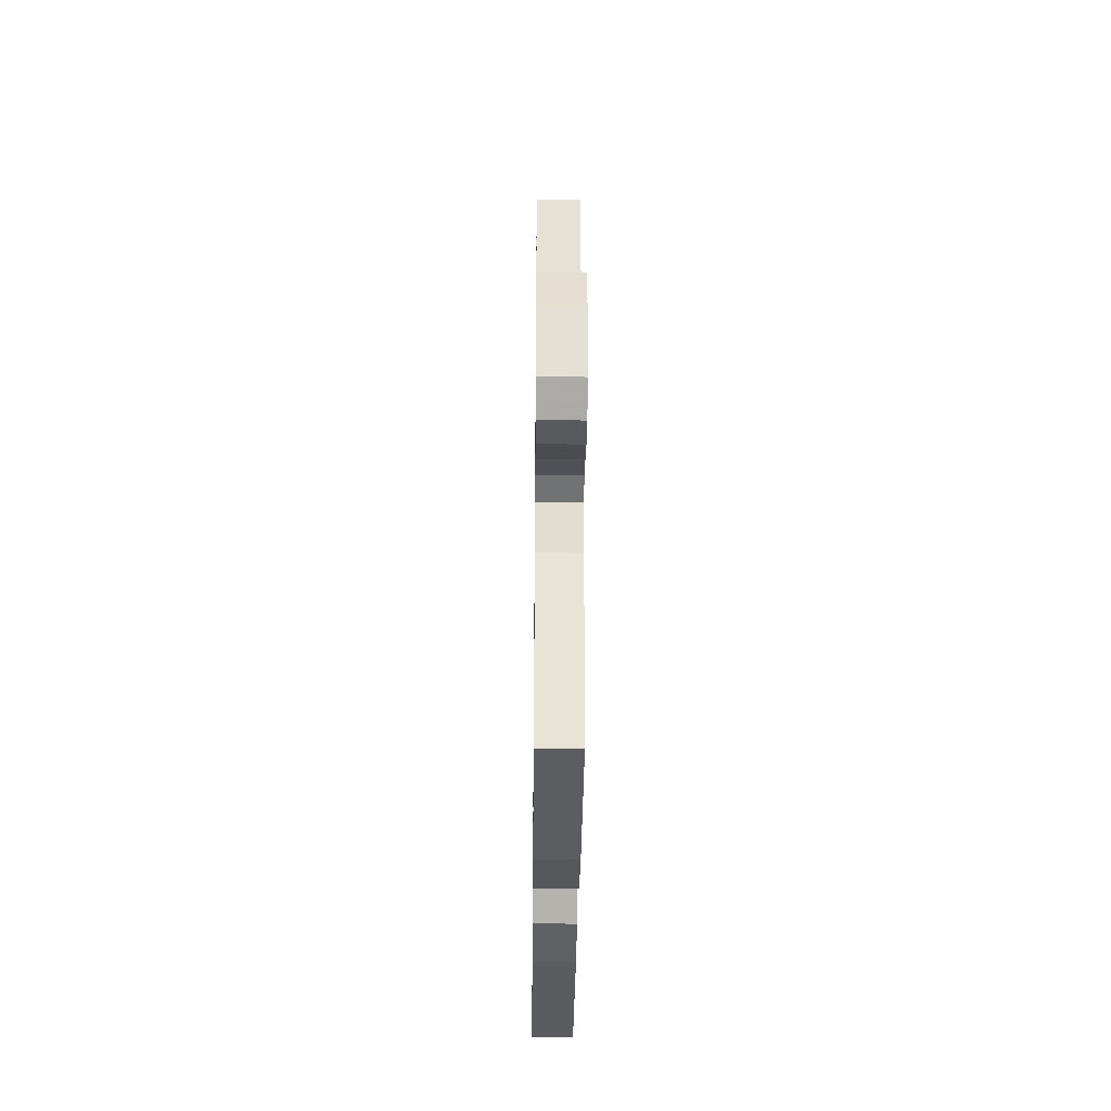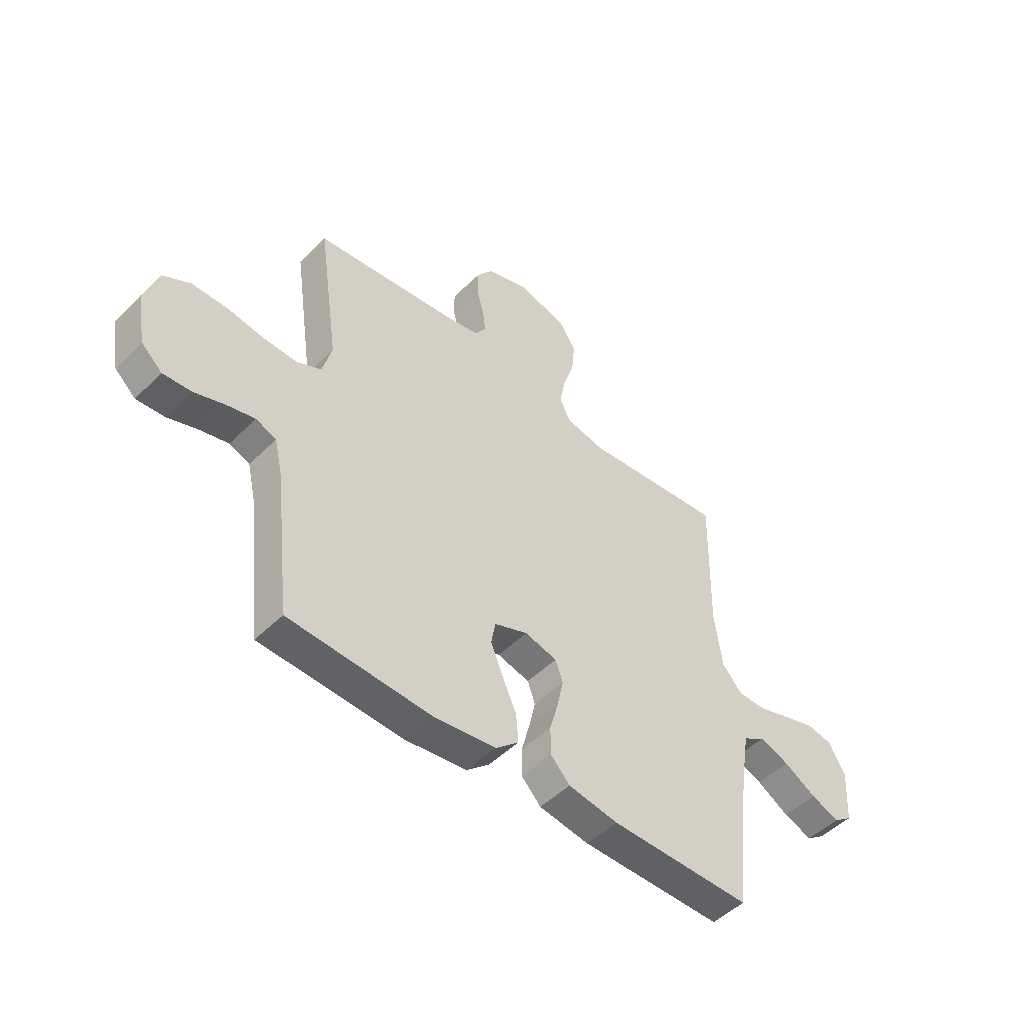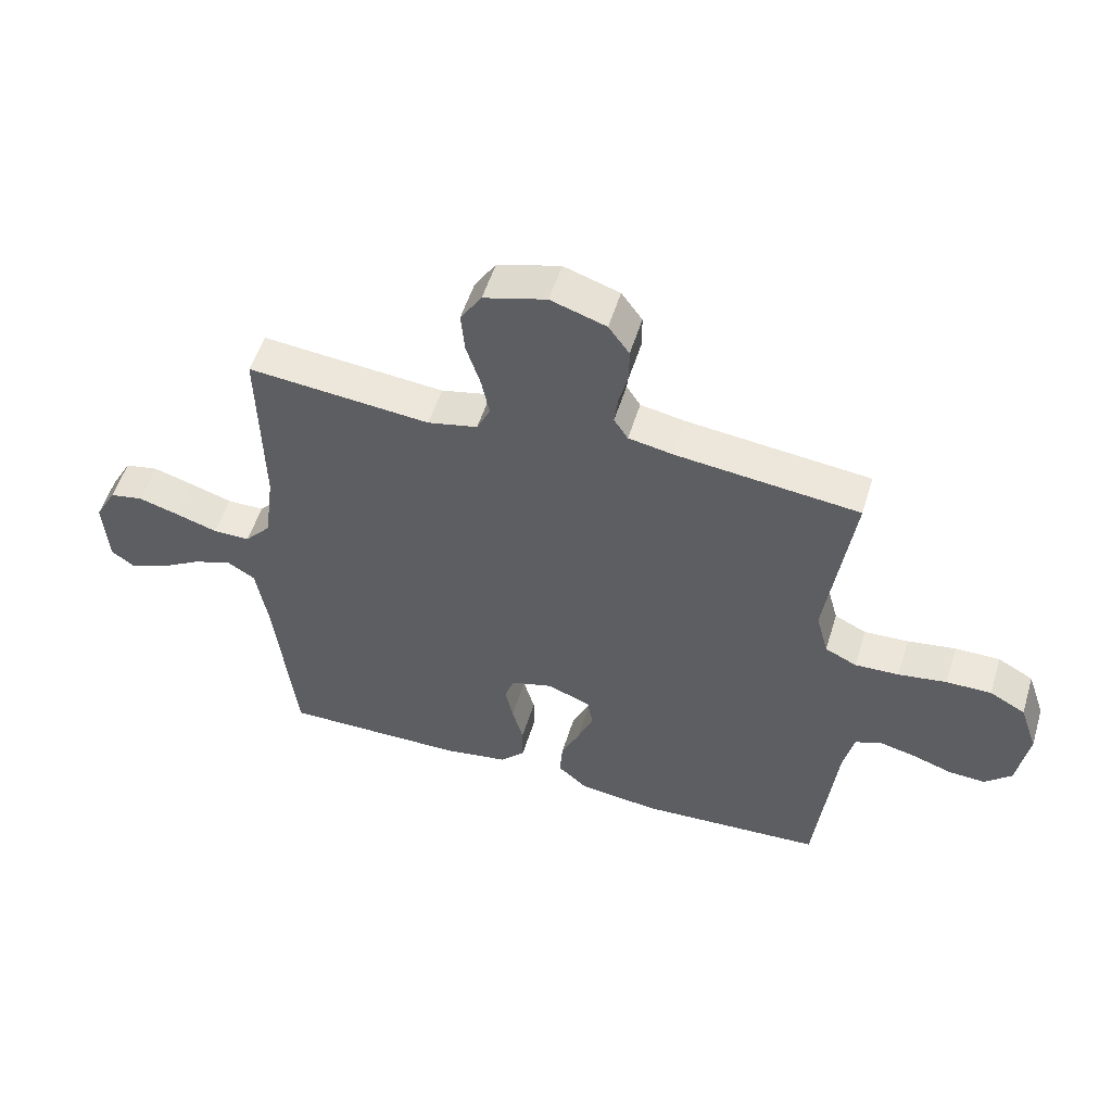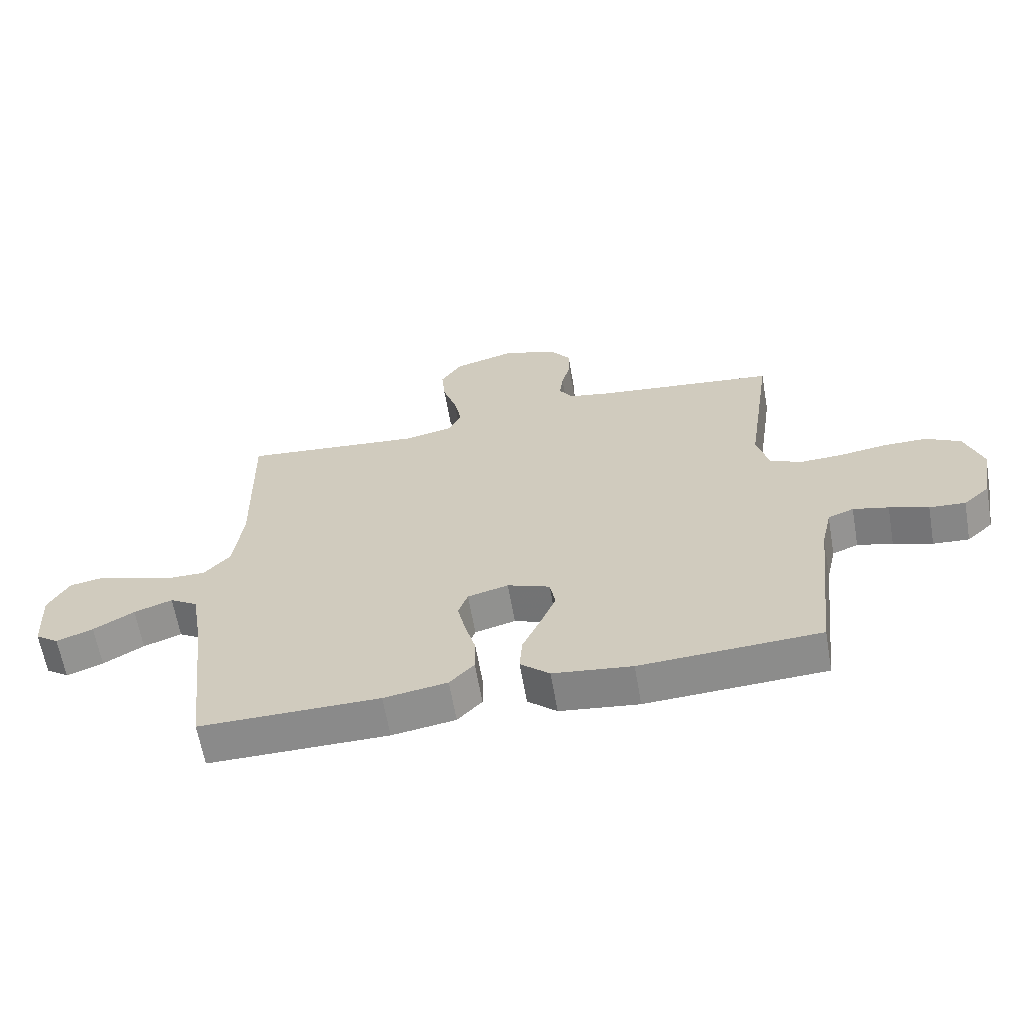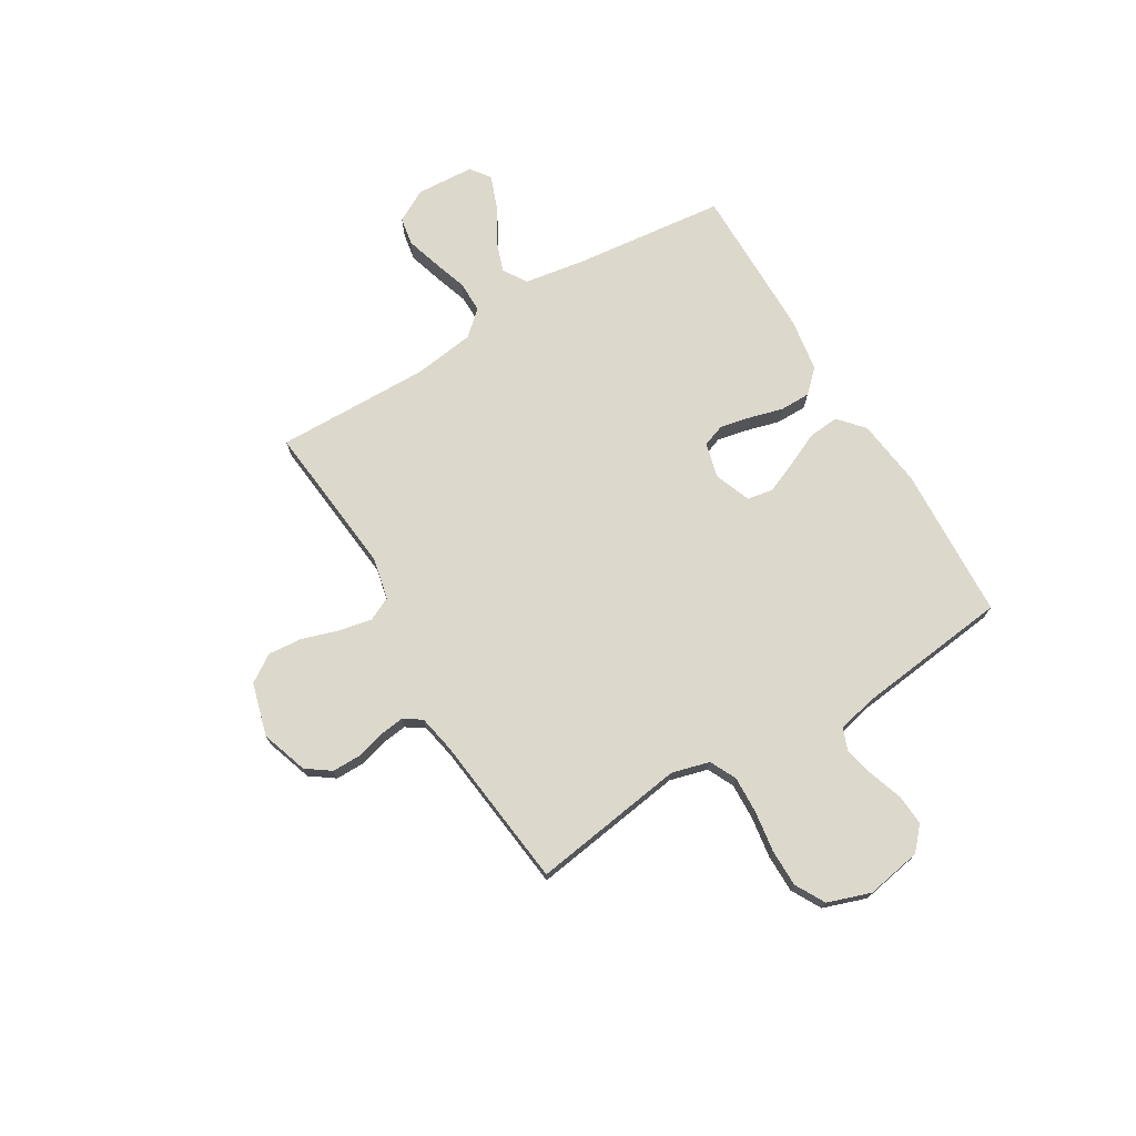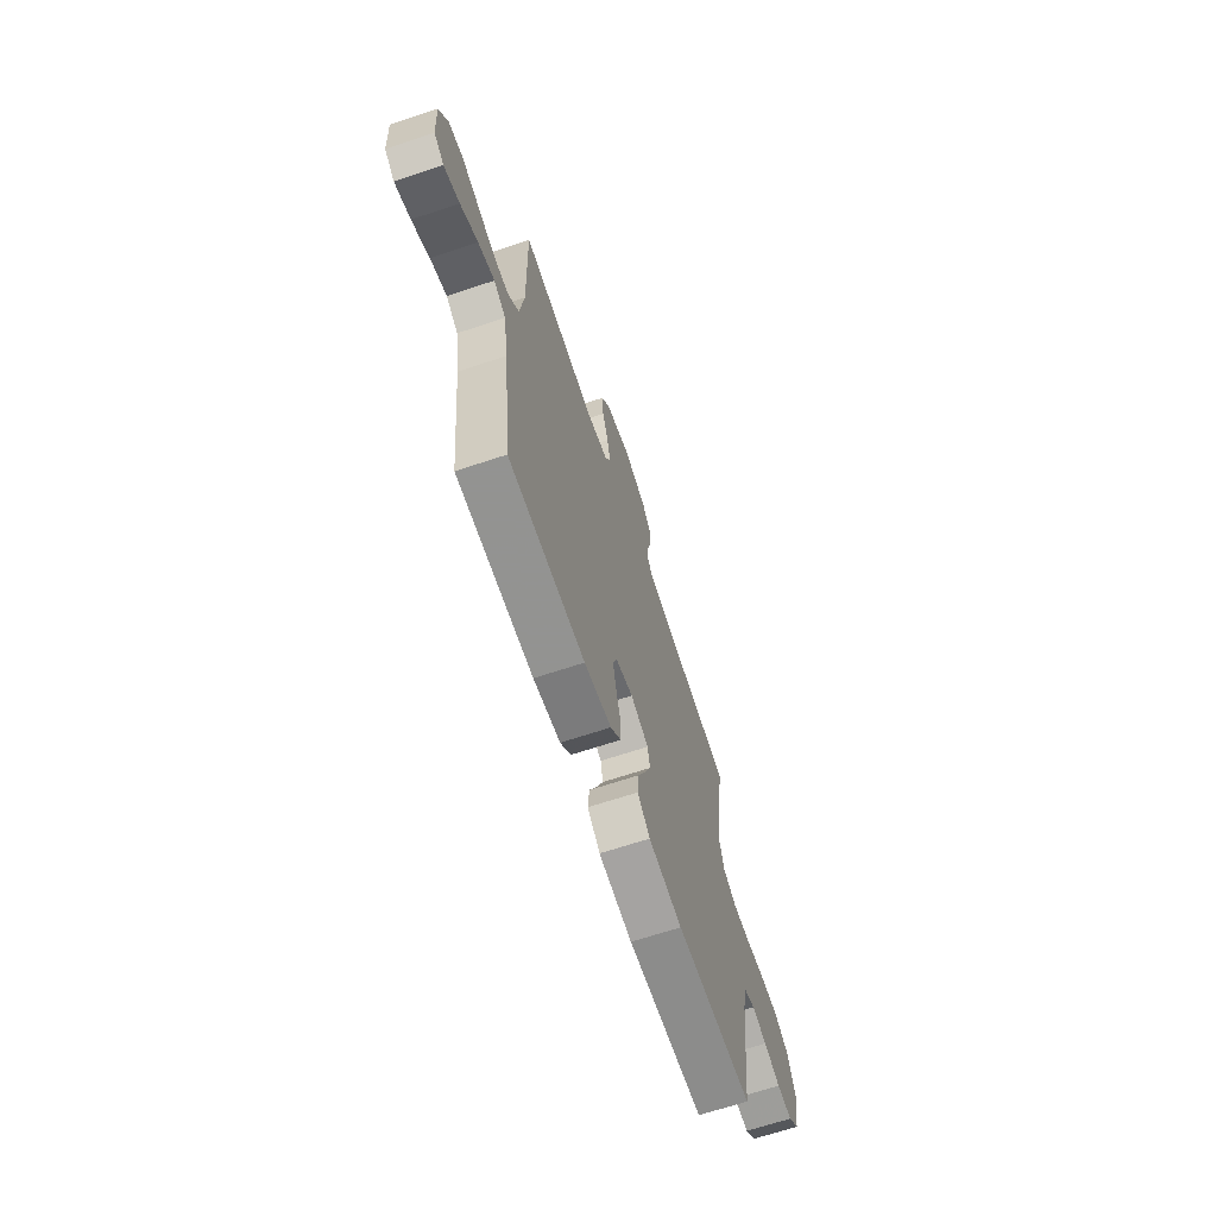
<metadata>
{"format":"obj","ext":"obj","renderer":"f3d","projection":"perspective","resolution":1024,"background":"white","views":[{"elev":-33.8,"azim":89.4,"up":"+Z"},{"elev":-48.9,"azim":137.5,"up":"+Z"},{"elev":53.2,"azim":16.9,"up":"+Z"},{"elev":-63.3,"azim":9.9,"up":"+Z"},{"elev":72.7,"azim":58.9,"up":"+Y"},{"elev":-66.9,"azim":-71.5,"up":"+Z"}]}
</metadata>
<code>
v 0.5 0.07 -0.5
v 0.2 0.07 -0.516
v 0.068 0.07 -0.5
v 0.019 0.07 -0.457
v 0.024 0.07 -0.397
v 0.054 0.07 -0.331
v 0.08 0.07 -0.268
v 0.071 0.07 -0.218
v 0 0.07 -0.191
v -0.068 0.07 -0.209
v -0.084 0.07 -0.253
v -0.071 0.07 -0.313
v -0.053 0.07 -0.378
v -0.053 0.07 -0.438
v -0.094 0.07 -0.481
v -0.2 0.07 -0.498
v -0.5 0.07 -0.5
v -0.534 0.07 -0.2
v -0.553 0.07 -0.085
v -0.6 0.07 -0.056
v -0.664 0.07 -0.079
v -0.732 0.07 -0.119
v -0.793 0.07 -0.142
v -0.832 0.07 -0.114
v -0.839 0.07 0
v -0.804 0.07 0.063
v -0.749 0.07 0.073
v -0.682 0.07 0.053
v -0.614 0.07 0.031
v -0.553 0.07 0.031
v -0.51 0.07 0.079
v -0.494 0.07 0.2
v -0.5 0.07 0.5
v -0.2 0.07 0.471
v -0.118 0.07 0.489
v -0.096 0.07 0.535
v -0.109 0.07 0.599
v -0.132 0.07 0.67
v -0.138 0.07 0.737
v -0.103 0.07 0.791
v 0 0.07 0.82
v 0.091 0.07 0.79
v 0.125 0.07 0.743
v 0.125 0.07 0.688
v 0.11 0.07 0.632
v 0.104 0.07 0.583
v 0.127 0.07 0.548
v 0.2 0.07 0.534
v 0.5 0.07 0.5
v 0.457 0.07 0.2
v 0.477 0.07 0.126
v 0.529 0.07 0.101
v 0.601 0.07 0.104
v 0.68 0.07 0.116
v 0.754 0.07 0.116
v 0.812 0.07 0.084
v 0.841 0.07 0
v 0.822 0.07 -0.108
v 0.778 0.07 -0.148
v 0.718 0.07 -0.144
v 0.653 0.07 -0.122
v 0.594 0.07 -0.108
v 0.551 0.07 -0.125
v 0.534 0.07 -0.2
v 0.5 0 -0.5
v 0.2 0 -0.516
v 0.068 0 -0.5
v 0.019 0 -0.457
v 0.024 0 -0.397
v 0.054 0 -0.331
v 0.08 0 -0.268
v 0.071 0 -0.218
v 0 0 -0.191
v -0.068 0 -0.209
v -0.084 0 -0.253
v -0.071 0 -0.313
v -0.053 0 -0.378
v -0.053 0 -0.438
v -0.094 0 -0.481
v -0.2 0 -0.498
v -0.5 0 -0.5
v -0.534 0 -0.2
v -0.553 0 -0.085
v -0.6 0 -0.056
v -0.664 0 -0.079
v -0.732 0 -0.119
v -0.793 0 -0.142
v -0.832 0 -0.114
v -0.839 0 0
v -0.804 0 0.063
v -0.749 0 0.073
v -0.682 0 0.053
v -0.614 0 0.031
v -0.553 0 0.031
v -0.51 0 0.079
v -0.494 0 0.2
v -0.5 0 0.5
v -0.2 0 0.471
v -0.118 0 0.489
v -0.096 0 0.535
v -0.109 0 0.599
v -0.132 0 0.67
v -0.138 0 0.737
v -0.103 0 0.791
v 0 0 0.82
v 0.091 0 0.79
v 0.125 0 0.743
v 0.125 0 0.688
v 0.11 0 0.632
v 0.104 0 0.583
v 0.127 0 0.548
v 0.2 0 0.534
v 0.5 0 0.5
v 0.457 0 0.2
v 0.477 0 0.126
v 0.529 0 0.101
v 0.601 0 0.104
v 0.68 0 0.116
v 0.754 0 0.116
v 0.812 0 0.084
v 0.841 0 0
v 0.822 0 -0.108
v 0.778 0 -0.148
v 0.718 0 -0.144
v 0.653 0 -0.122
v 0.594 0 -0.108
v 0.551 0 -0.125
v 0.534 0 -0.2
f 58 59 60 61
f 58 61 62
f 57 58 62
f 56 57 62 63
f 53 54 55 56
f 52 53 56 63
f 48 49 50
f 47 48 50 51
f 42 43 44 45
f 42 45 46
f 41 42 46
f 40 41 46
f 37 38 39 40
f 36 37 40 46
f 35 36 46 47
f 32 33 34
f 31 32 34 35
f 30 31 35 47
f 26 27 28 29
f 24 25 26 29
f 24 29 30
f 21 22 23 24
f 20 21 24 30
f 19 20 30 47
f 15 16 17 18
f 12 13 14 15
f 11 12 15 18
f 10 11 18 19
f 3 4 5 6
f 3 6 7
f 64 1 2 3
f 64 3 7
f 51 52 63 64
f 51 64 7 8
f 47 51 8 9
f 9 10 19 47
f 125 124 123 122
f 126 125 122
f 126 122 121
f 127 126 121 120
f 120 119 118 117
f 127 120 117 116
f 114 113 112
f 115 114 112 111
f 109 108 107 106
f 110 109 106
f 110 106 105
f 110 105 104
f 104 103 102 101
f 110 104 101 100
f 111 110 100 99
f 98 97 96
f 99 98 96 95
f 111 99 95 94
f 93 92 91 90
f 93 90 89 88
f 94 93 88
f 88 87 86 85
f 94 88 85 84
f 111 94 84 83
f 82 81 80 79
f 79 78 77 76
f 82 79 76 75
f 83 82 75 74
f 70 69 68 67
f 71 70 67
f 67 66 65 128
f 71 67 128
f 128 127 116 115
f 72 71 128 115
f 73 72 115 111
f 111 83 74 73
f 1 65 66 2
f 2 66 67 3
f 3 67 68 4
f 4 68 69 5
f 5 69 70 6
f 6 70 71 7
f 7 71 72 8
f 8 72 73 9
f 9 73 74 10
f 10 74 75 11
f 11 75 76 12
f 12 76 77 13
f 13 77 78 14
f 14 78 79 15
f 15 79 80 16
f 16 80 81 17
f 17 81 82 18
f 18 82 83 19
f 19 83 84 20
f 20 84 85 21
f 21 85 86 22
f 22 86 87 23
f 23 87 88 24
f 24 88 89 25
f 25 89 90 26
f 26 90 91 27
f 27 91 92 28
f 28 92 93 29
f 29 93 94 30
f 30 94 95 31
f 31 95 96 32
f 32 96 97 33
f 33 97 98 34
f 34 98 99 35
f 35 99 100 36
f 36 100 101 37
f 37 101 102 38
f 38 102 103 39
f 39 103 104 40
f 40 104 105 41
f 41 105 106 42
f 42 106 107 43
f 43 107 108 44
f 44 108 109 45
f 45 109 110 46
f 46 110 111 47
f 47 111 112 48
f 48 112 113 49
f 49 113 114 50
f 50 114 115 51
f 51 115 116 52
f 52 116 117 53
f 53 117 118 54
f 54 118 119 55
f 55 119 120 56
f 56 120 121 57
f 57 121 122 58
f 58 122 123 59
f 59 123 124 60
f 60 124 125 61
f 61 125 126 62
f 62 126 127 63
f 63 127 128 64
f 64 128 65 1

</code>
